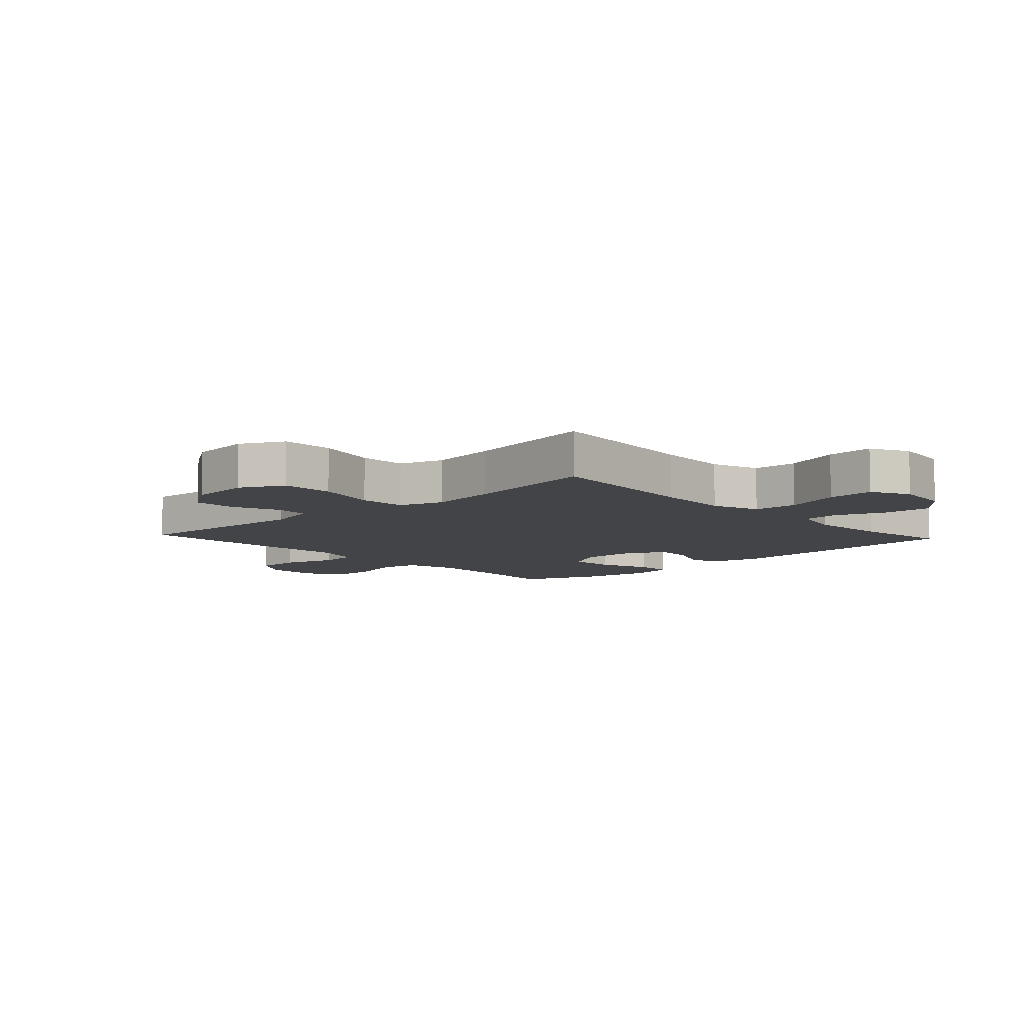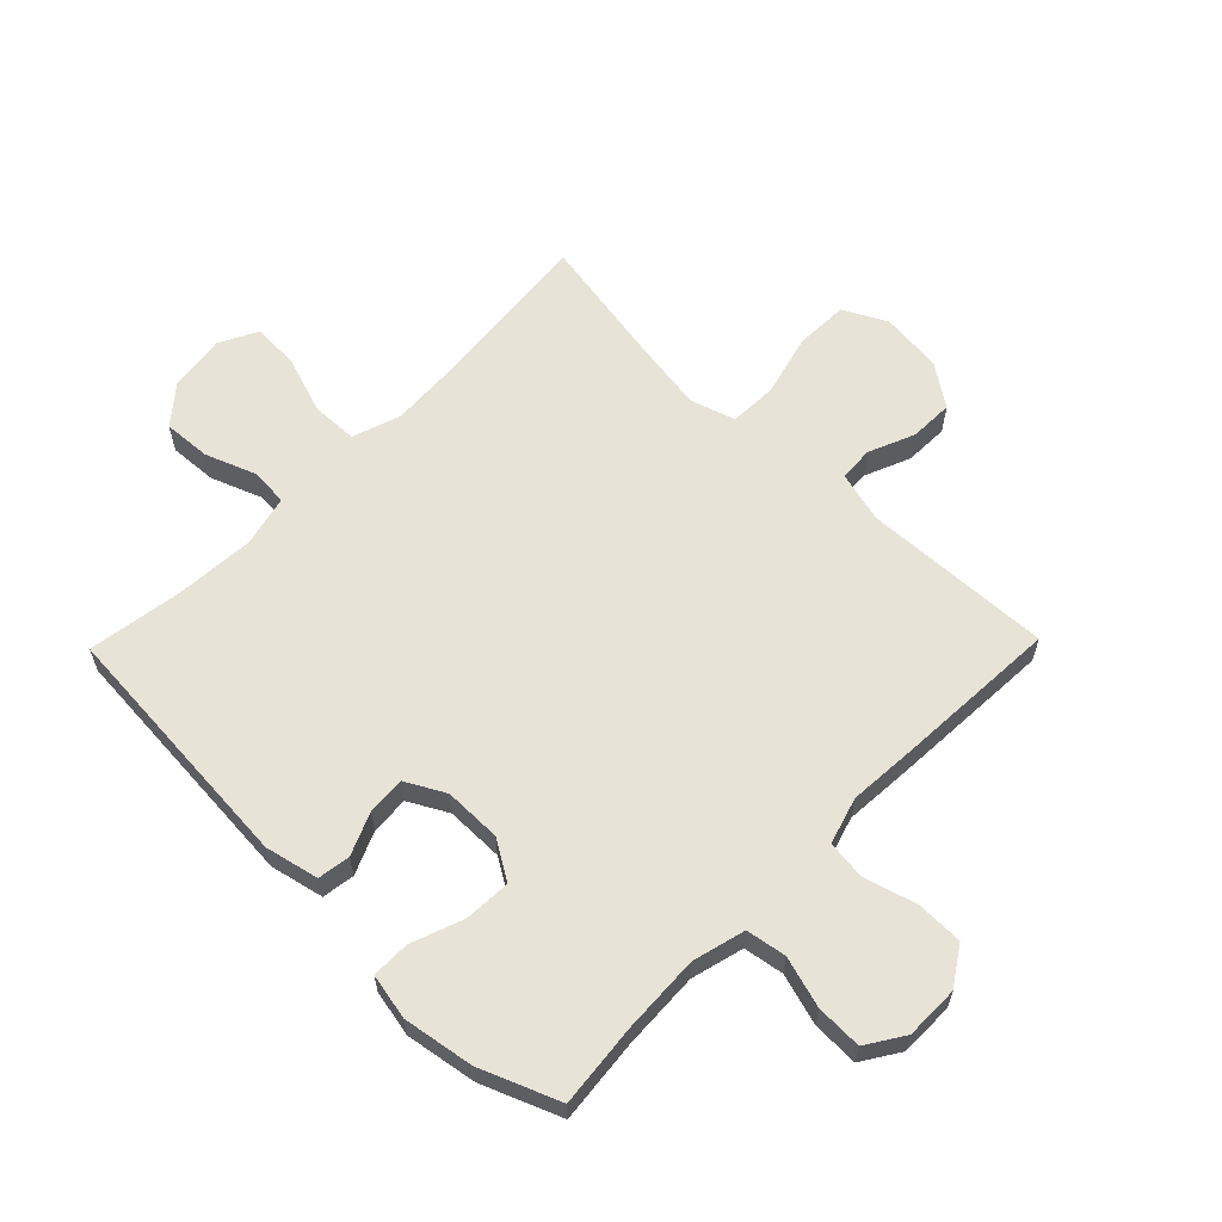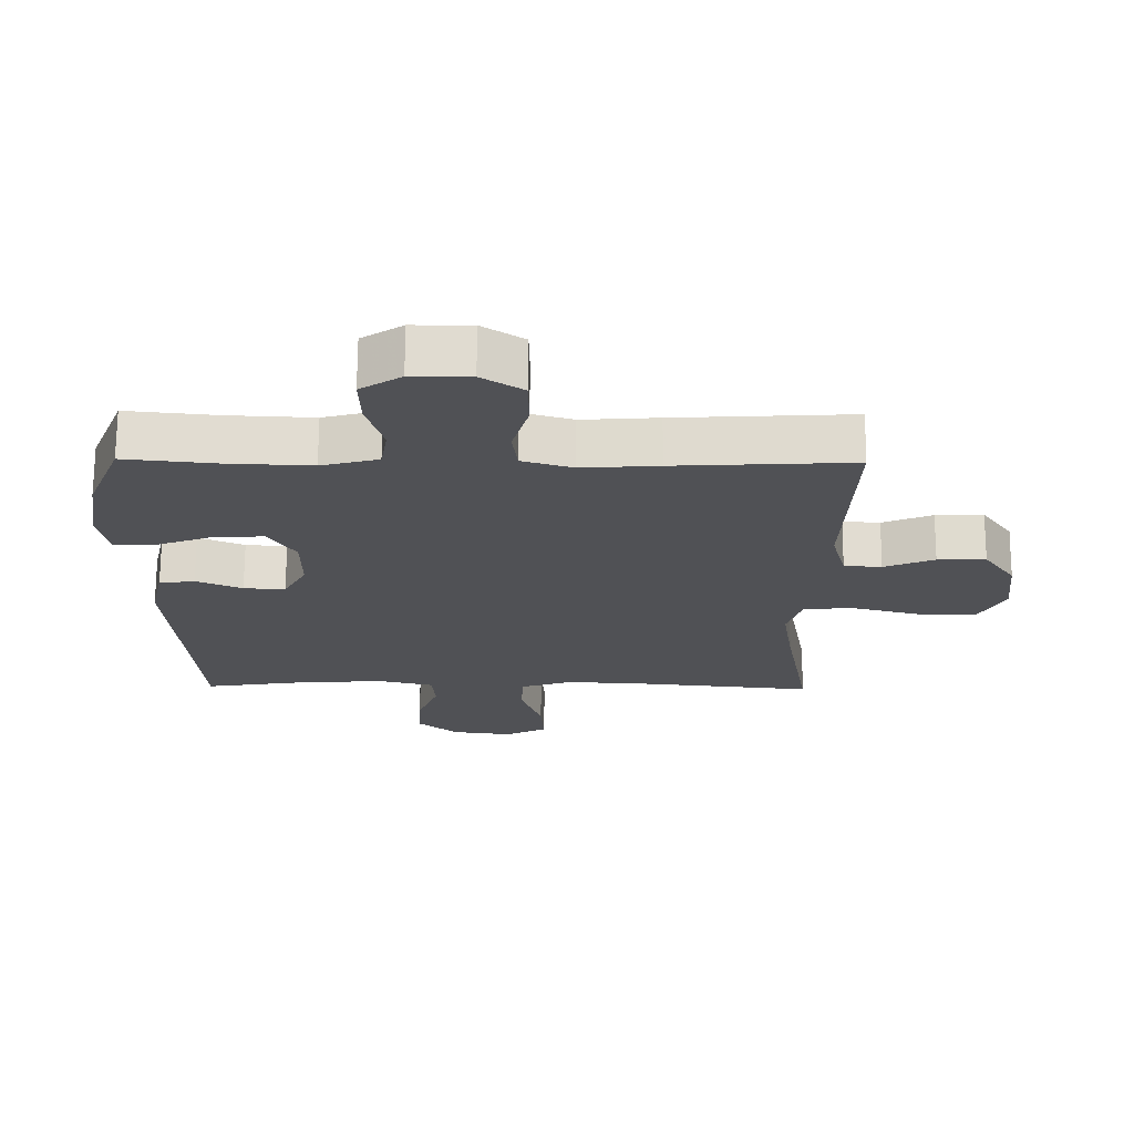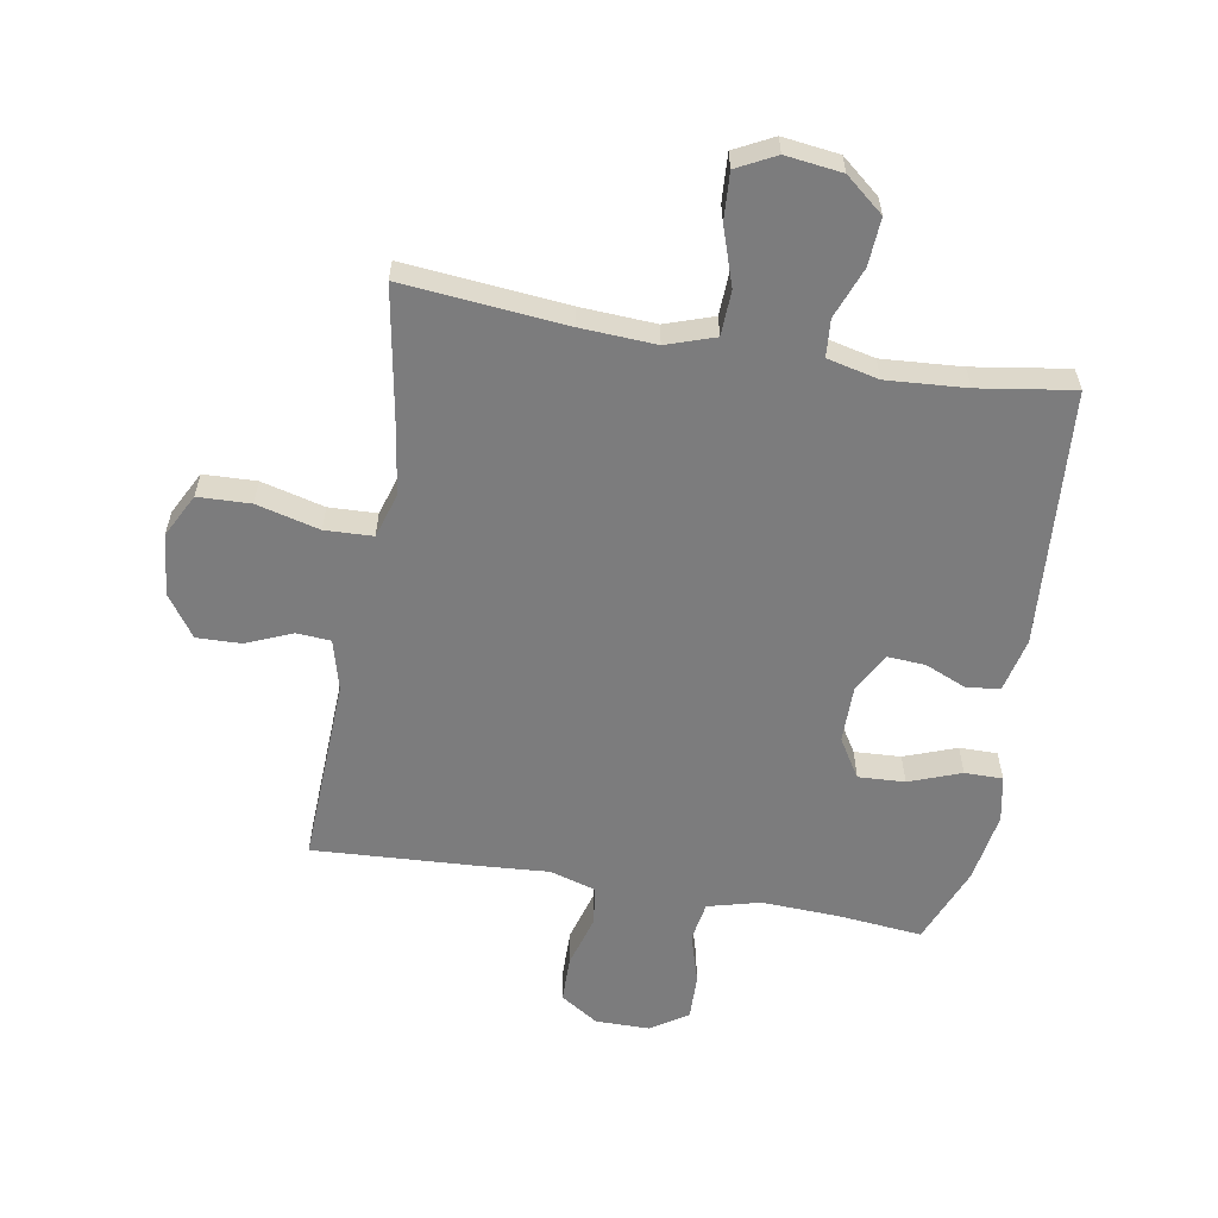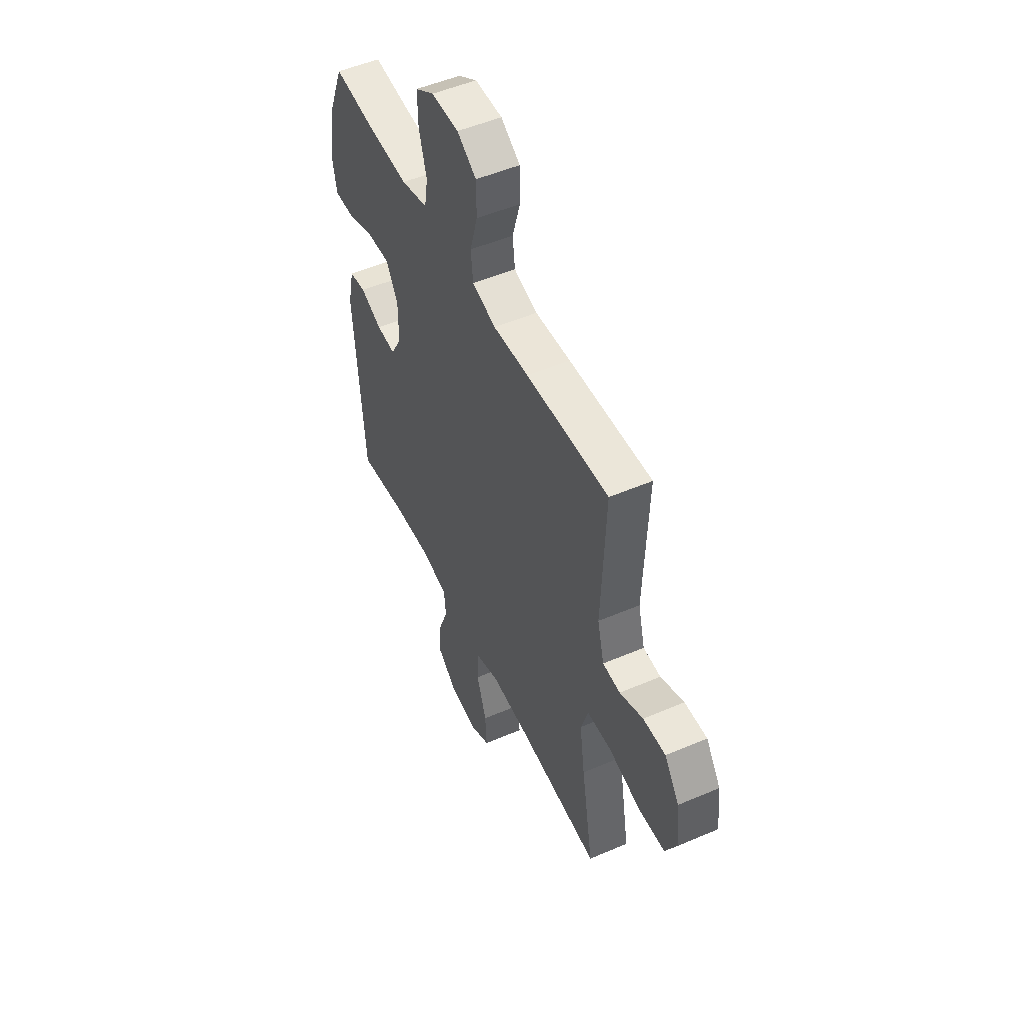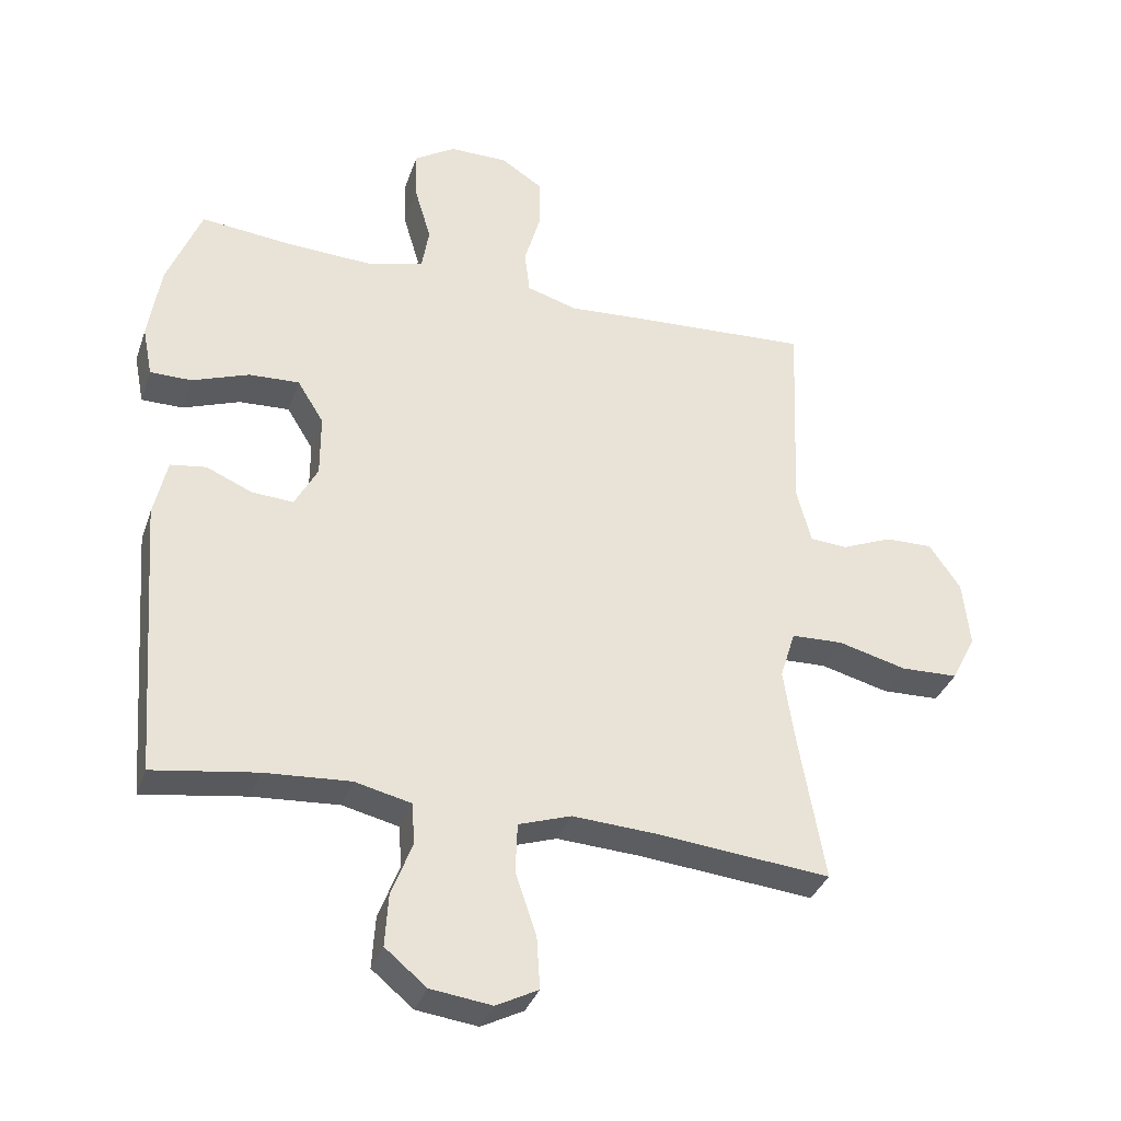
<metadata>
{"format":"obj","ext":"obj","renderer":"f3d","projection":"perspective","resolution":1024,"background":"white","views":[{"elev":-8.1,"azim":132.8,"up":"+Y"},{"elev":61.5,"azim":-45.7,"up":"+Y"},{"elev":69.8,"azim":0.3,"up":"+Z"},{"elev":-58.8,"azim":170.2,"up":"+Y"},{"elev":51.3,"azim":65.0,"up":"+Z"},{"elev":-34.8,"azim":-17.9,"up":"+Z"}]}
</metadata>
<code>
v 0.5 0.07 -0.5
v 0.231 0.07 -0.474
v 0.107 0.07 -0.467
v 0.027 0.07 -0.494
v 0.024 0.07 -0.569
v 0.056 0.07 -0.664
v 0.061 0.07 -0.743
v -0.003 0.07 -0.776
v -0.096 0.07 -0.764
v -0.159 0.07 -0.712
v -0.154 0.07 -0.633
v -0.122 0.07 -0.549
v -0.127 0.07 -0.487
v -0.212 0.07 -0.467
v -0.343 0.07 -0.476
v -0.5 0.07 -0.5
v -0.532 0.07 -0.075
v -0.512 0.07 0.014
v -0.458 0.07 0.022
v -0.388 0.07 -0.008
v -0.325 0.07 -0.012
v -0.29 0.07 0.053
v -0.29 0.07 0.148
v -0.33 0.07 0.213
v -0.407 0.07 0.209
v -0.493 0.07 0.177
v -0.556 0.07 0.177
v -0.571 0.07 0.253
v -0.552 0.07 0.37
v -0.5 0.07 0.5
v -0.362 0.07 0.486
v -0.232 0.07 0.48
v -0.145 0.07 0.503
v -0.134 0.07 0.569
v -0.159 0.07 0.654
v -0.161 0.07 0.73
v -0.099 0.07 0.77
v -0.01 0.07 0.77
v 0.053 0.07 0.729
v 0.054 0.07 0.652
v 0.029 0.07 0.565
v 0.037 0.07 0.5
v 0.114 0.07 0.477
v 0.23 0.07 0.485
v 0.5 0.07 0.5
v 0.487 0.07 0.187
v 0.509 0.07 0.103
v 0.566 0.07 0.099
v 0.642 0.07 0.131
v 0.715 0.07 0.133
v 0.763 0.07 0.064
v 0.774 0.07 -0.038
v 0.737 0.07 -0.11
v 0.65 0.07 -0.113
v 0.546 0.07 -0.086
v 0.467 0.07 -0.089
v 0.444 0.07 -0.163
v 0.461 0.07 -0.277
v 0.5 0 -0.5
v 0.231 0 -0.474
v 0.107 0 -0.467
v 0.027 0 -0.494
v 0.024 0 -0.569
v 0.056 0 -0.664
v 0.061 0 -0.743
v -0.003 0 -0.776
v -0.096 0 -0.764
v -0.159 0 -0.712
v -0.154 0 -0.633
v -0.122 0 -0.549
v -0.127 0 -0.487
v -0.212 0 -0.467
v -0.343 0 -0.476
v -0.5 0 -0.5
v -0.532 0 -0.075
v -0.512 0 0.014
v -0.458 0 0.022
v -0.388 0 -0.008
v -0.325 0 -0.012
v -0.29 0 0.053
v -0.29 0 0.148
v -0.33 0 0.213
v -0.407 0 0.209
v -0.493 0 0.177
v -0.556 0 0.177
v -0.571 0 0.253
v -0.552 0 0.37
v -0.5 0 0.5
v -0.362 0 0.486
v -0.232 0 0.48
v -0.145 0 0.503
v -0.134 0 0.569
v -0.159 0 0.654
v -0.161 0 0.73
v -0.099 0 0.77
v -0.01 0 0.77
v 0.053 0 0.729
v 0.054 0 0.652
v 0.029 0 0.565
v 0.037 0 0.5
v 0.114 0 0.477
v 0.23 0 0.485
v 0.5 0 0.5
v 0.487 0 0.187
v 0.509 0 0.103
v 0.566 0 0.099
v 0.642 0 0.131
v 0.715 0 0.133
v 0.763 0 0.064
v 0.774 0 -0.038
v 0.737 0 -0.11
v 0.65 0 -0.113
v 0.546 0 -0.086
v 0.467 0 -0.089
v 0.444 0 -0.163
v 0.461 0 -0.277
f 52 53 54 55
f 52 55 56
f 51 52 56
f 48 49 50 51
f 47 48 51 56
f 46 47 56 57
f 43 44 45 46
f 42 43 46 57
f 38 39 40 41
f 38 41 42
f 37 38 42
f 34 35 36 37
f 33 34 37 42
f 32 33 42 57
f 28 29 30 31
f 25 26 27 28
f 24 25 28 31
f 23 24 31 32
f 17 18 19 20
f 15 16 17 20
f 14 15 20 21
f 13 14 21 22
f 9 10 11 12
f 9 12 13
f 8 9 13
f 5 6 7 8
f 4 5 8 13
f 3 4 13 22
f 58 1 2
f 23 32 57 58
f 22 23 58
f 2 3 22 58
f 113 112 111 110
f 114 113 110
f 114 110 109
f 109 108 107 106
f 114 109 106 105
f 115 114 105 104
f 104 103 102 101
f 115 104 101 100
f 99 98 97 96
f 100 99 96
f 100 96 95
f 95 94 93 92
f 100 95 92 91
f 115 100 91 90
f 89 88 87 86
f 86 85 84 83
f 89 86 83 82
f 90 89 82 81
f 78 77 76 75
f 78 75 74 73
f 79 78 73 72
f 80 79 72 71
f 70 69 68 67
f 71 70 67
f 71 67 66
f 66 65 64 63
f 71 66 63 62
f 80 71 62 61
f 60 59 116
f 116 115 90 81
f 116 81 80
f 116 80 61 60
f 1 59 60 2
f 2 60 61 3
f 3 61 62 4
f 4 62 63 5
f 5 63 64 6
f 6 64 65 7
f 7 65 66 8
f 8 66 67 9
f 9 67 68 10
f 10 68 69 11
f 11 69 70 12
f 12 70 71 13
f 13 71 72 14
f 14 72 73 15
f 15 73 74 16
f 16 74 75 17
f 17 75 76 18
f 18 76 77 19
f 19 77 78 20
f 20 78 79 21
f 21 79 80 22
f 22 80 81 23
f 23 81 82 24
f 24 82 83 25
f 25 83 84 26
f 26 84 85 27
f 27 85 86 28
f 28 86 87 29
f 29 87 88 30
f 30 88 89 31
f 31 89 90 32
f 32 90 91 33
f 33 91 92 34
f 34 92 93 35
f 35 93 94 36
f 36 94 95 37
f 37 95 96 38
f 38 96 97 39
f 39 97 98 40
f 40 98 99 41
f 41 99 100 42
f 42 100 101 43
f 43 101 102 44
f 44 102 103 45
f 45 103 104 46
f 46 104 105 47
f 47 105 106 48
f 48 106 107 49
f 49 107 108 50
f 50 108 109 51
f 51 109 110 52
f 52 110 111 53
f 53 111 112 54
f 54 112 113 55
f 55 113 114 56
f 56 114 115 57
f 57 115 116 58
f 58 116 59 1

</code>
